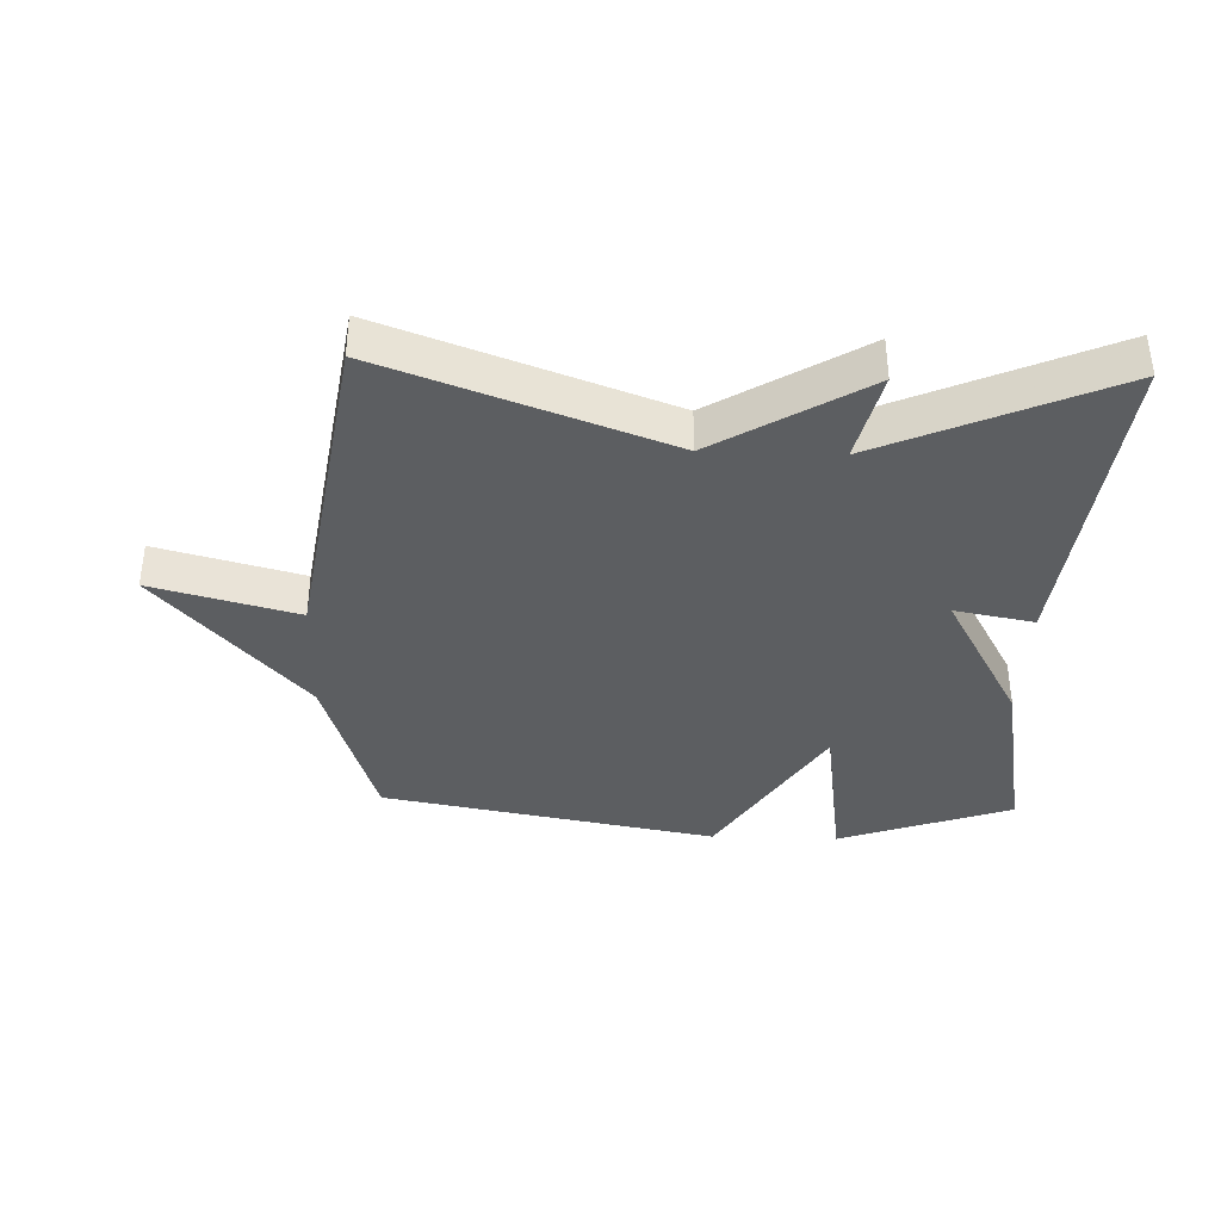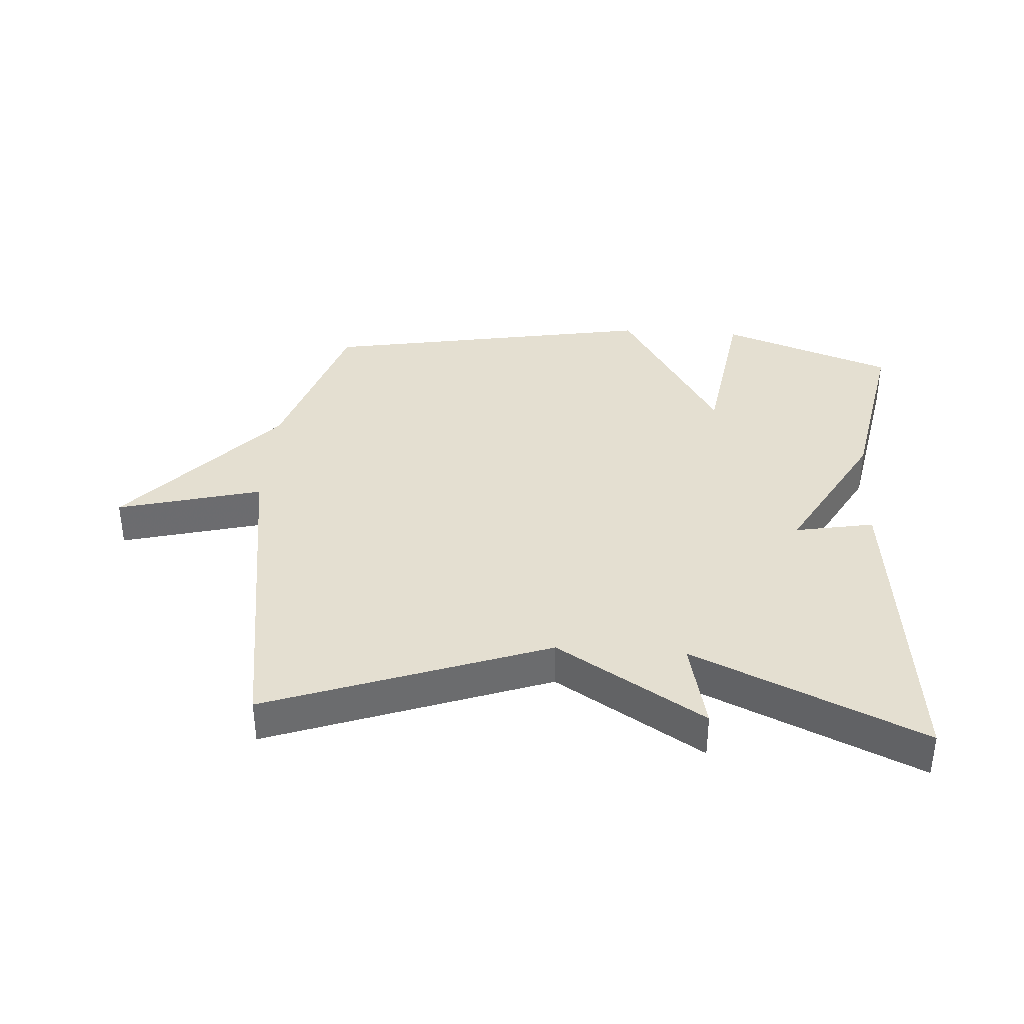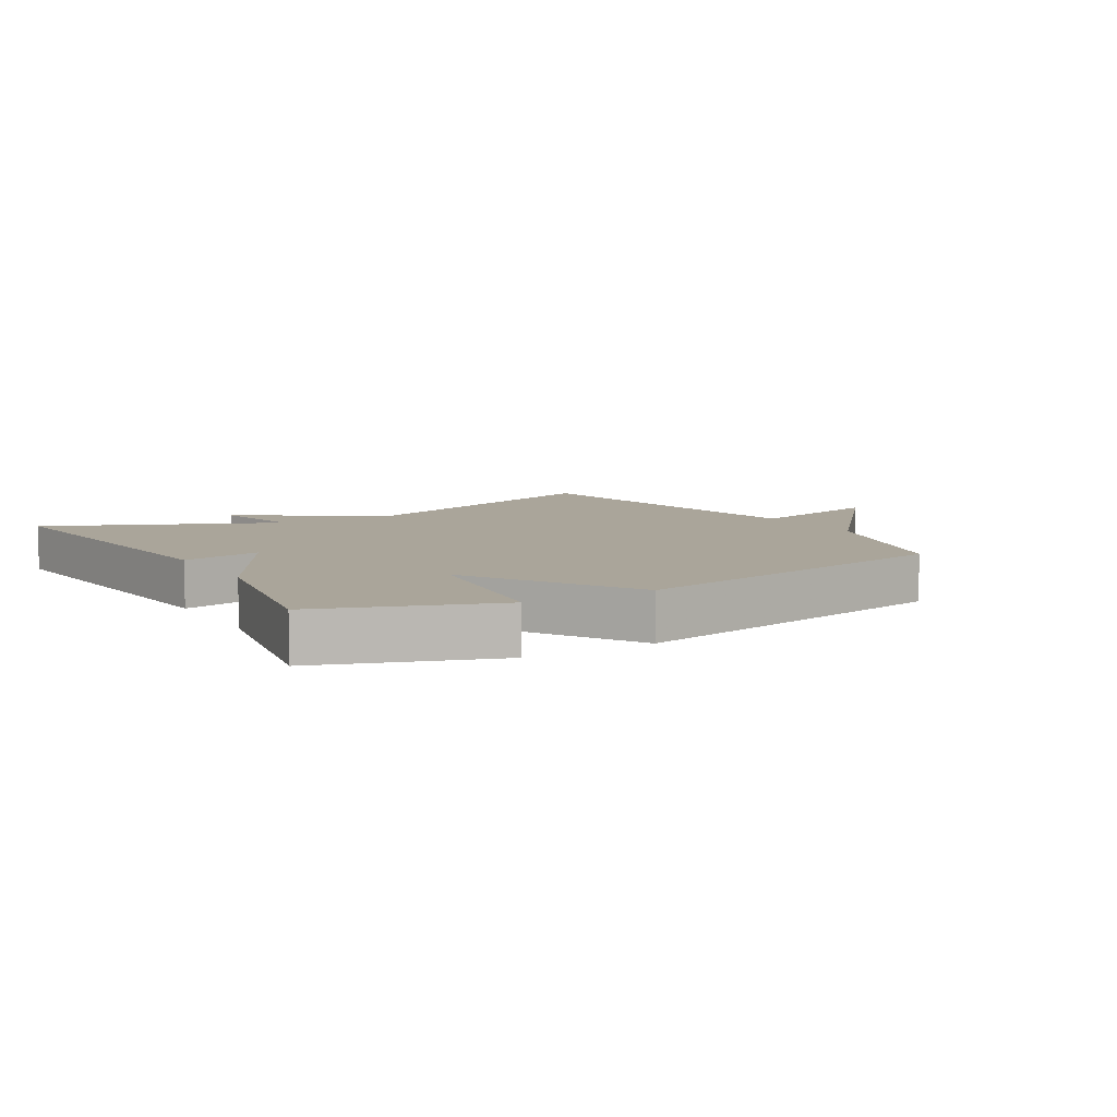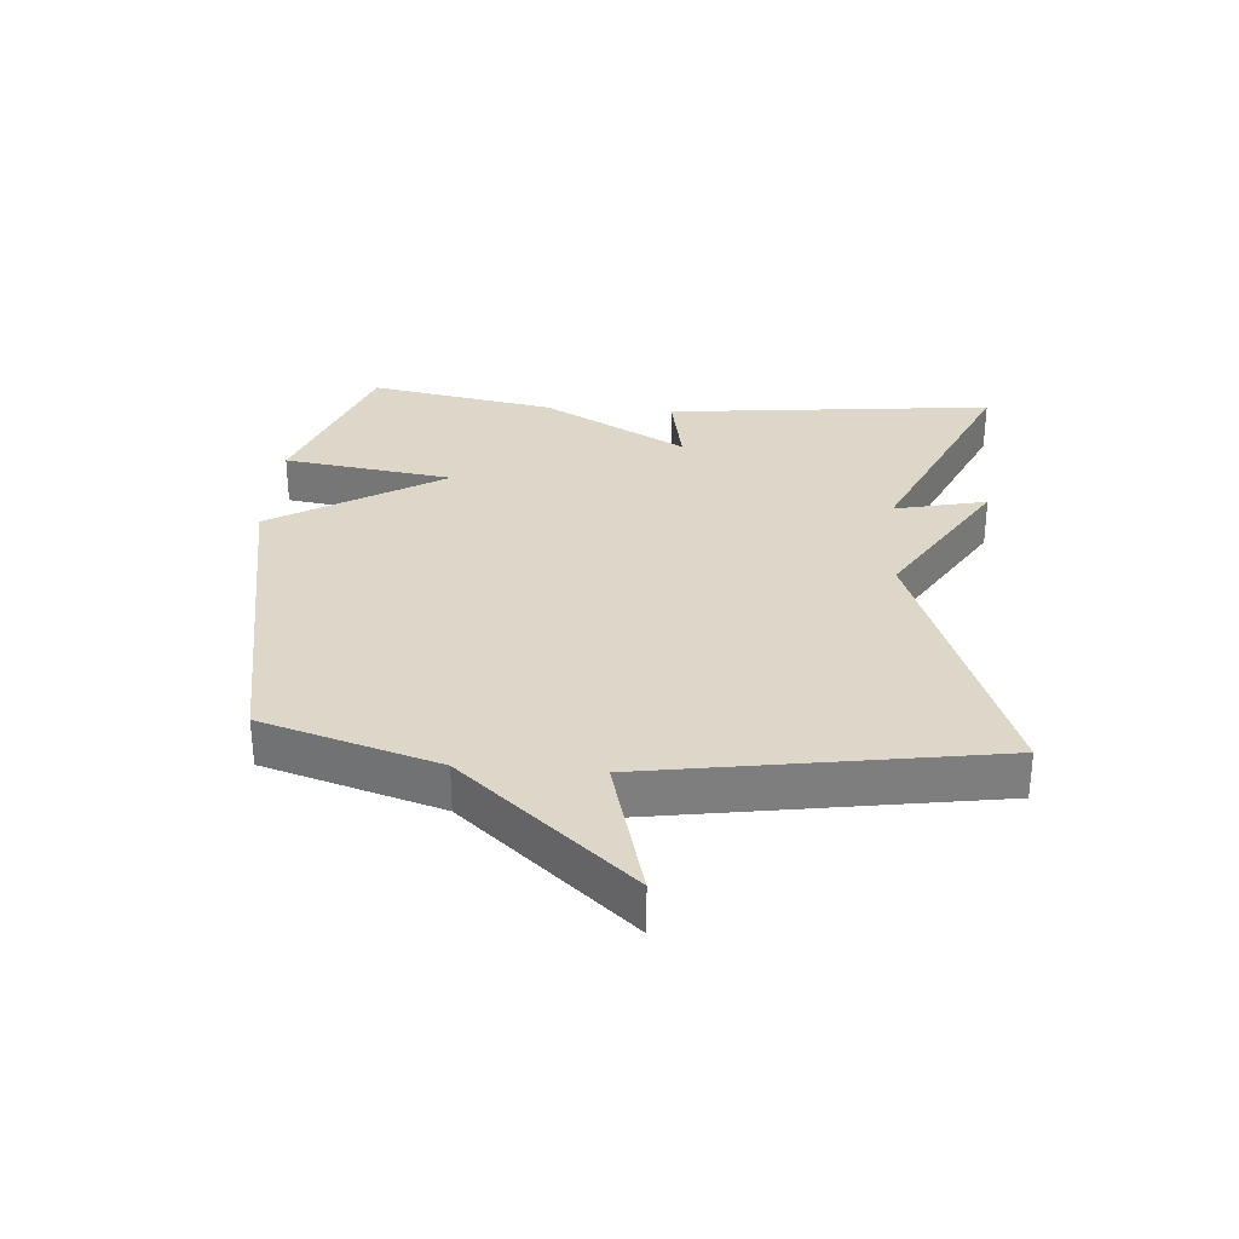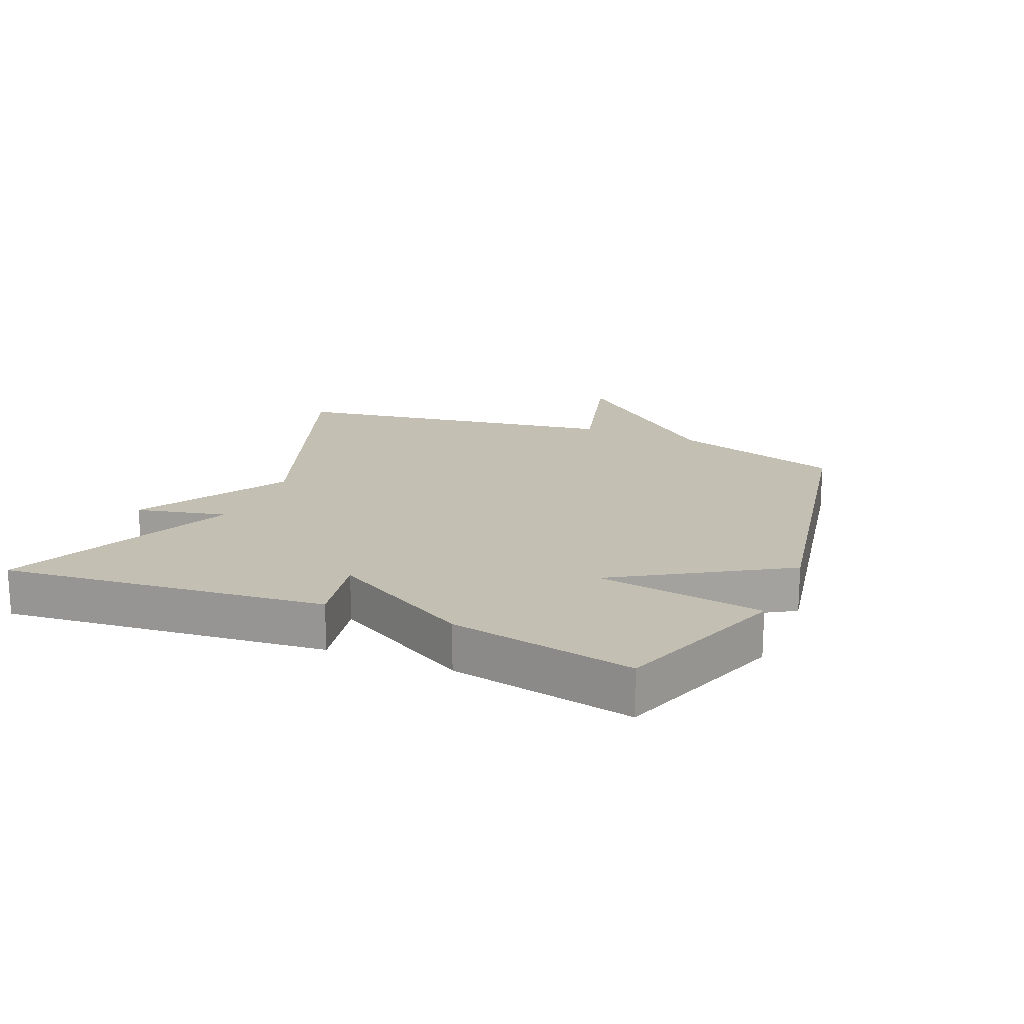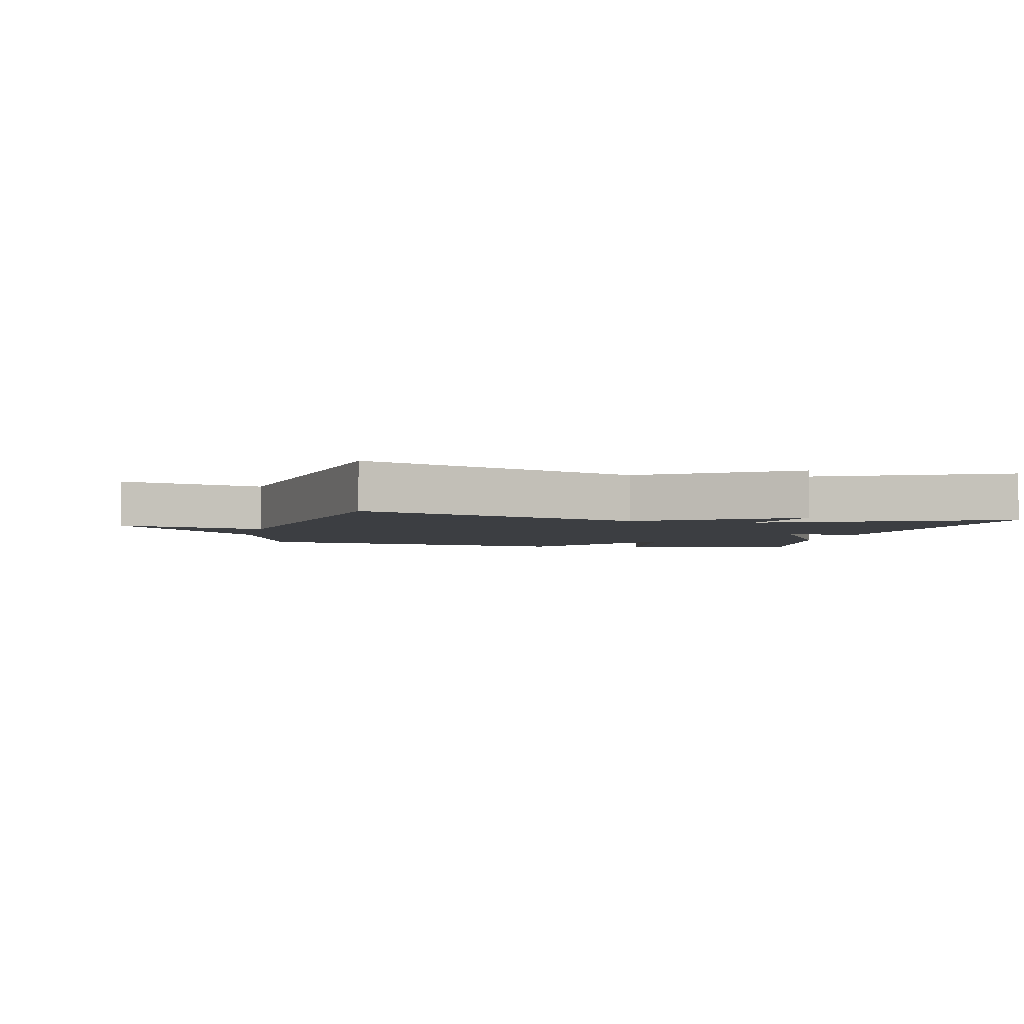
<metadata>
{"format":"obj","ext":"obj","renderer":"f3d","projection":"perspective","resolution":1024,"background":"white","views":[{"elev":-37.3,"azim":-2.0,"up":"+Y"},{"elev":36.7,"azim":4.1,"up":"+Y"},{"elev":7.7,"azim":149.0,"up":"+Y"},{"elev":30.9,"azim":-85.7,"up":"+Y"},{"elev":17.9,"azim":112.7,"up":"+Y"},{"elev":-3.4,"azim":-12.9,"up":"+Y"}]}
</metadata>
<code>
v -0.5 0.07 0.5
v -0.061 0.07 0.339
v 0.172 0.07 0.482
v 0.139 0.07 0.339
v 0.5 0.07 0.5
v 0.446 0.07 -0.01
v 0.321 0.07 0.014
v 0.446 0.07 -0.21
v 0.5 0.07 -0.5
v 0.228 0.07 -0.598
v 0.189 0.07 -0.334
v 0.028 0.07 -0.598
v -0.5 0.07 -0.5
v -0.584 0.07 -0.229
v -0.811 0.07 0.032
v -0.584 0.07 -0.029
v -0.5 0 0.5
v -0.061 0 0.339
v 0.172 0 0.482
v 0.139 0 0.339
v 0.5 0 0.5
v 0.446 0 -0.01
v 0.321 0 0.014
v 0.446 0 -0.21
v 0.5 0 -0.5
v 0.228 0 -0.598
v 0.189 0 -0.334
v 0.028 0 -0.598
v -0.5 0 -0.5
v -0.584 0 -0.229
v -0.811 0 0.032
v -0.584 0 -0.029
f 14 15 16
f 16 1 2
f 14 16 2
f 13 14 2
f 12 13 2
f 11 12 2
f 9 10 11
f 8 9 11
f 7 8 11
f 7 11 2
f 4 5 6 7
f 4 7 2
f 2 3 4
f 32 31 30
f 18 17 32
f 18 32 30
f 18 30 29
f 18 29 28
f 18 28 27
f 27 26 25
f 27 25 24
f 27 24 23
f 18 27 23
f 23 22 21 20
f 18 23 20
f 20 19 18
f 1 17 18 2
f 2 18 19 3
f 3 19 20 4
f 4 20 21 5
f 5 21 22 6
f 6 22 23 7
f 7 23 24 8
f 8 24 25 9
f 9 25 26 10
f 10 26 27 11
f 11 27 28 12
f 12 28 29 13
f 13 29 30 14
f 14 30 31 15
f 15 31 32 16
f 16 32 17 1

</code>
